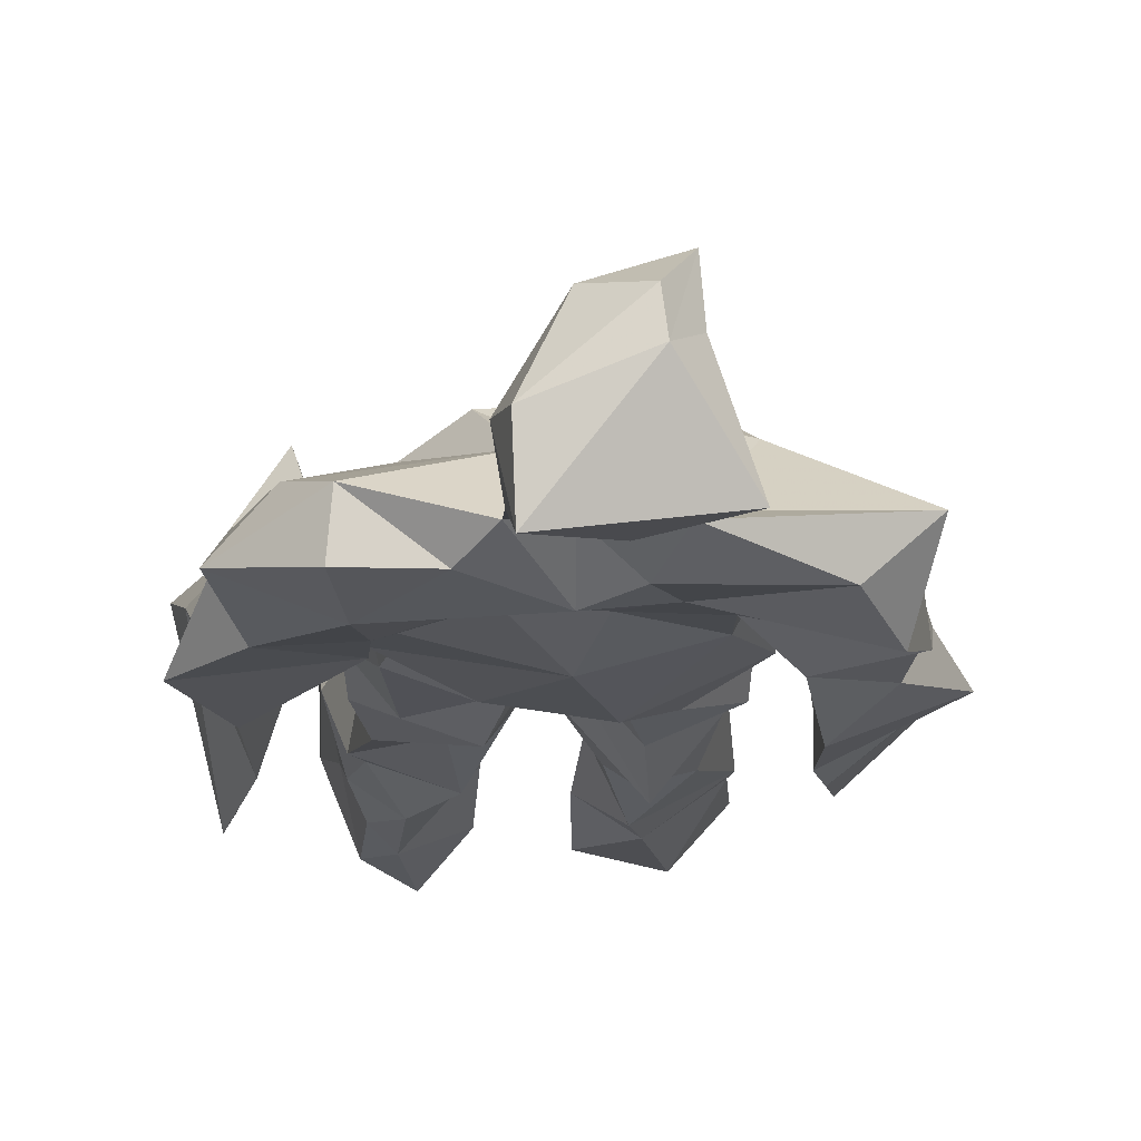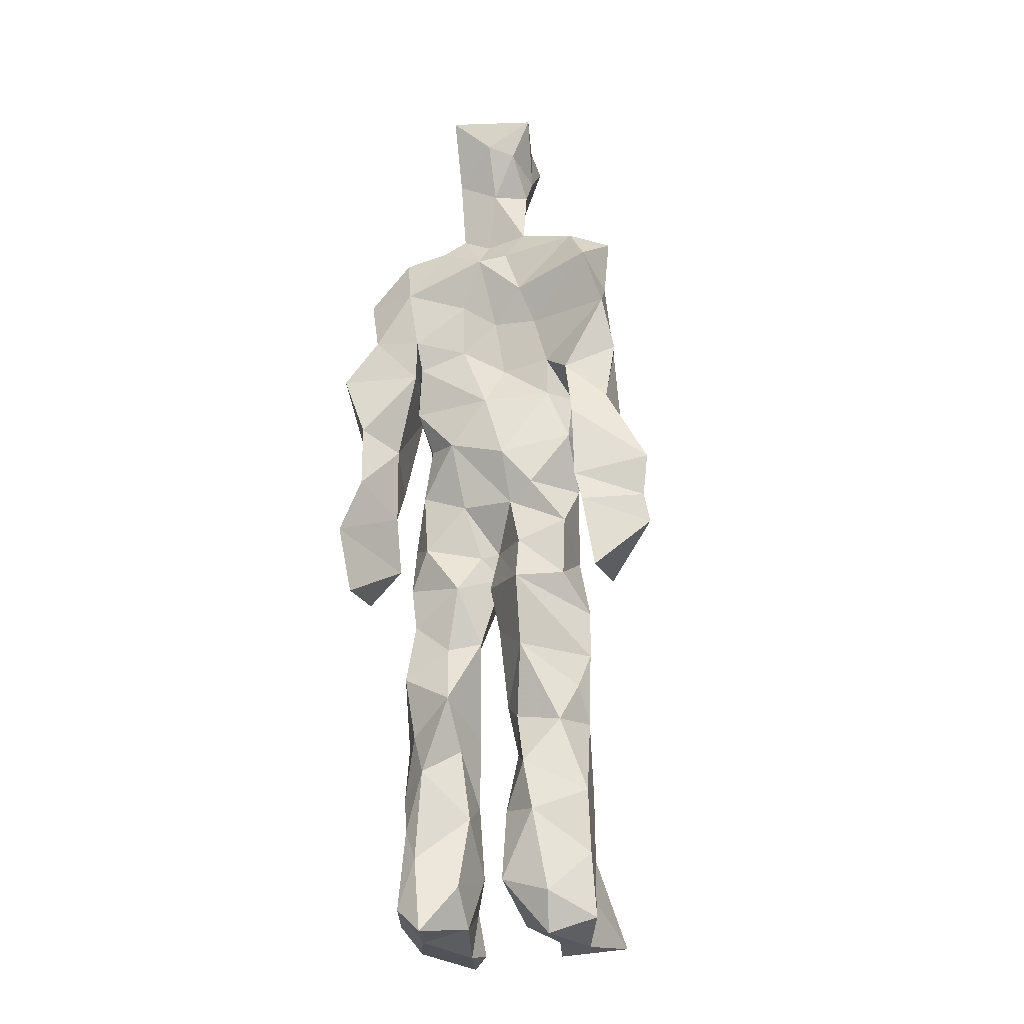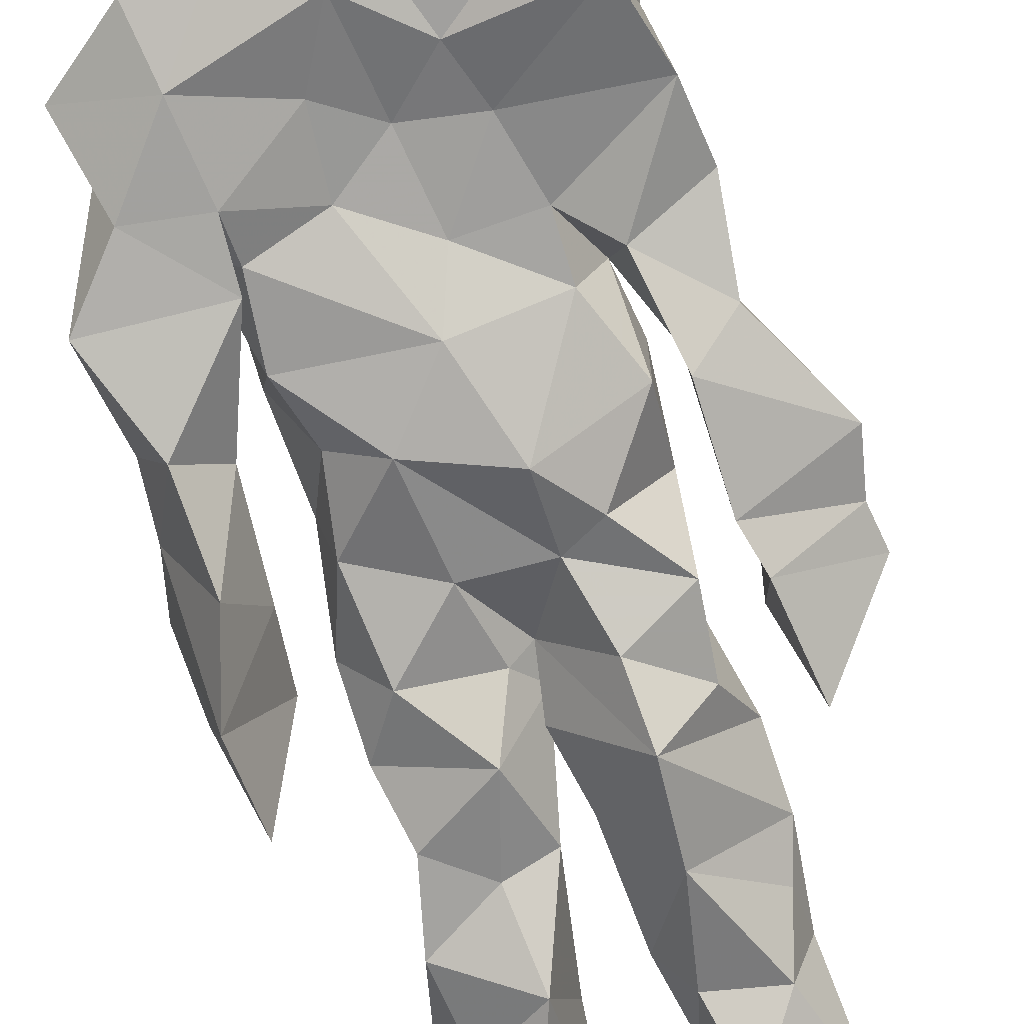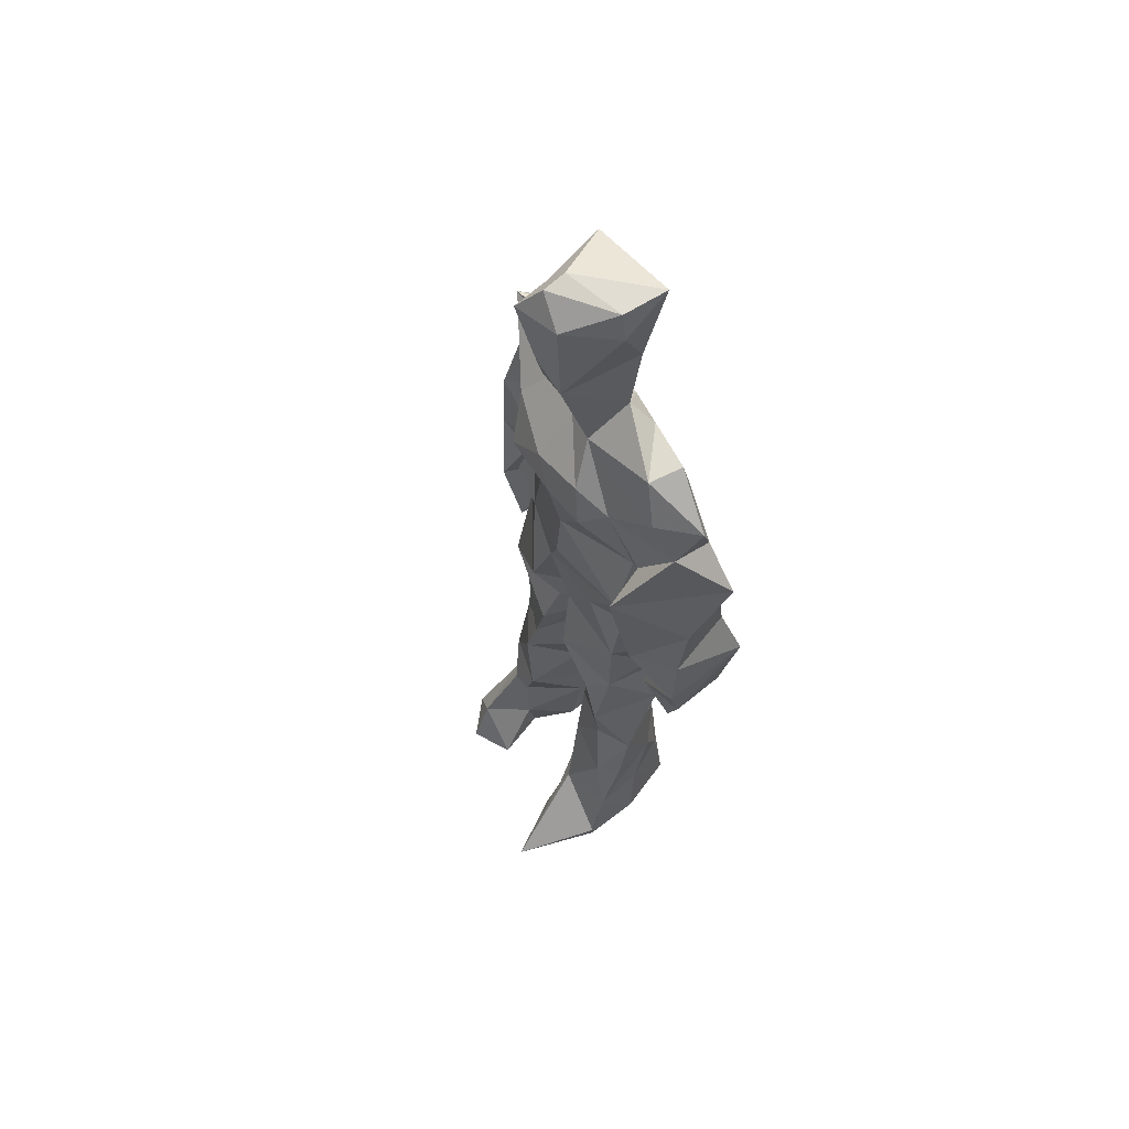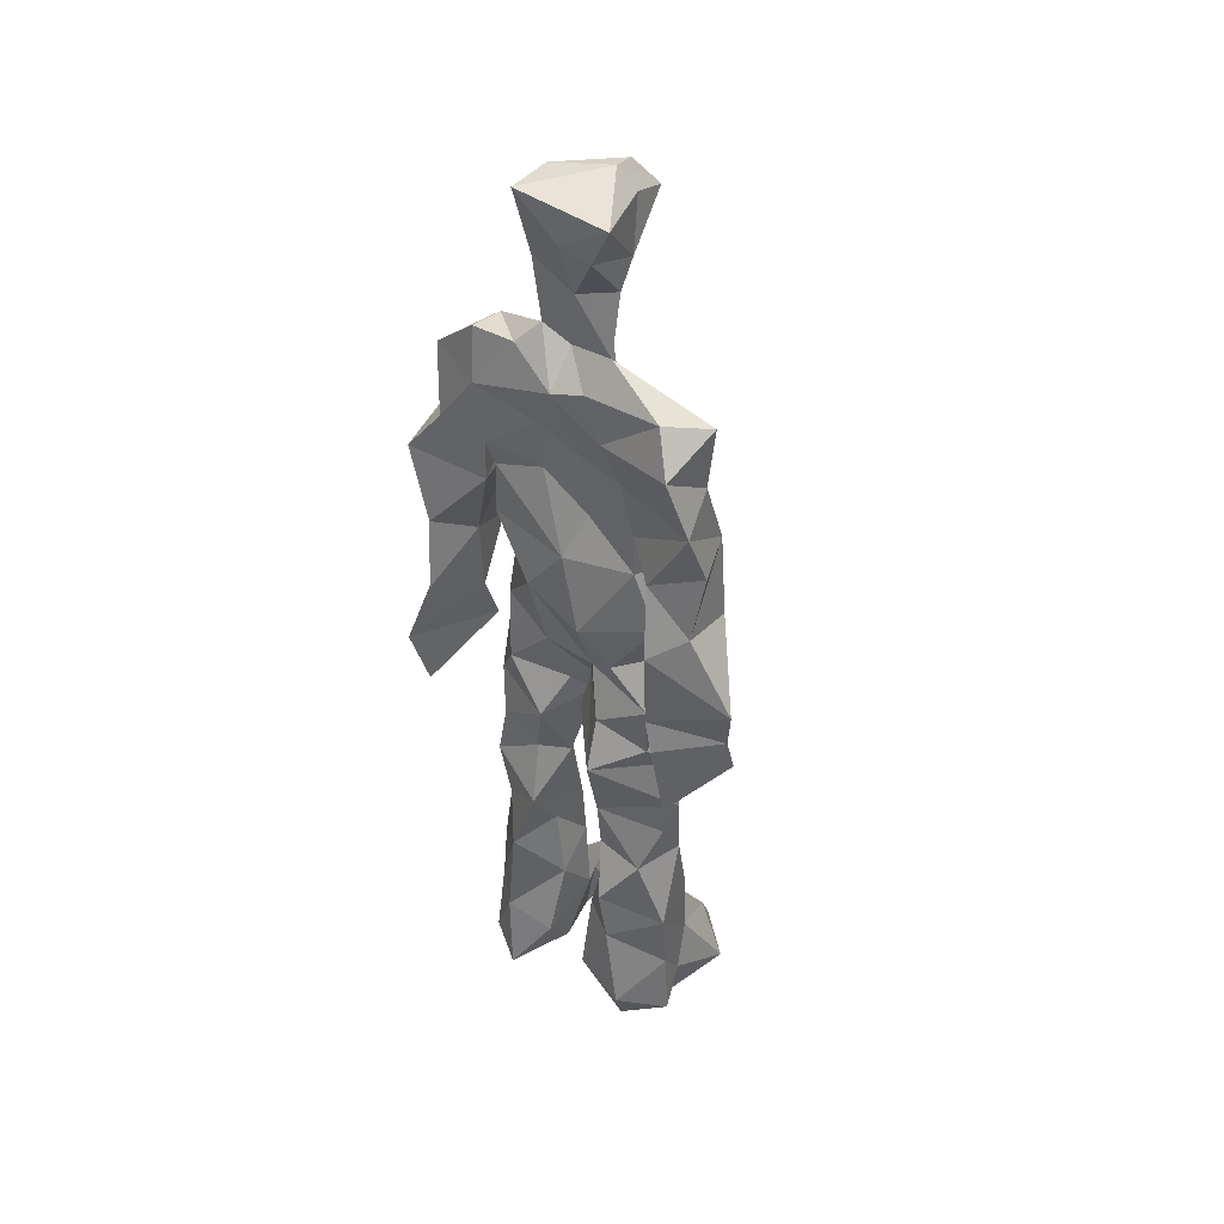
<metadata>
{"format":"obj","ext":"obj","renderer":"f3d","projection":"perspective","resolution":1024,"background":"white","views":[{"elev":-10.2,"azim":177.2,"up":"+Z"},{"elev":-22.3,"azim":-157.1,"up":"+Y"},{"elev":-73.3,"azim":-164.8,"up":"+Z"},{"elev":62.6,"azim":59.1,"up":"+Y"},{"elev":42.6,"azim":-141.3,"up":"+Y"}]}
</metadata>
<code>
v 0.4749 0.2337 0.4739
v 0.574 0.3668 0.4511
v 0.4746 0.4857 0.4525
v 0.5062 0.7889 0.4691
v 0.3701 0.6841 0.441
v 0.3786 0.3973 0.4804
v 0.5573 0.2178 0.4352
v 0.5846 0.3146 0.4522
v 0.59 0.775 0.4839
v 0.5189 0.3949 0.5194
v 0.4183 0.4589 0.4551
v 0.4088 0.3734 0.4974
v 0.4674 0.8467 0.4801
v 0.4907 0.7123 0.5263
v 0.5089 0.4635 0.5075
v 0.5994 0.06452 0.5311
v 0.6067 0.6285 0.527
v 0.3745 0.7667 0.4774
v 0.4471 0.2549 0.5198
v 0.4601 0.4379 0.4393
v 0.5599 0.1341 0.4285
v 0.6207 0.516 0.414
v 0.4111 0.2627 0.4968
v 0.4659 0.8718 0.4931
v 0.5335 0.864 0.4576
v 0.5243 0.074 0.4723
v 0.5768 0.6381 0.4437
v 0.4012 0.1917 0.4623
v 0.523 0.1251 0.5052
v 0.4057 0.327 0.4872
v 0.5776 0.5993 0.4543
v 0.533 0.552 0.4403
v 0.5743 0.3764 0.5013
v 0.4142 0.5596 0.5037
v 0.4369 0.6011 0.4599
v 0.5236 0.761 0.4991
v 0.5763 0.2572 0.4567
v 0.4762 0.5335 0.4352
v 0.3969 0.5588 0.4224
v 0.4131 0.1356 0.5124
v 0.4143 0.2962 0.4767
v 0.5117 0.3469 0.4679
v 0.4965 0.79 0.5051
v 0.597 0.256 0.4897
v 0.4947 0.844 0.4599
v 0.386 0.7369 0.4315
v 0.4167 0.5007 0.4924
v 0.5882 0.5807 0.5092
v 0.4455 0.1452 0.5214
v 0.4517 0.92 0.4476
v 0.5841 0.7333 0.4404
v 0.5445 0.05689 0.5258
v 0.5743 0.6494 0.4533
v 0.5449 0.5112 0.5068
v 0.5295 0.194 0.5082
v 0.4133 0.05484 0.495
v 0.5847 0.1972 0.4565
v 0.4609 0.1922 0.5229
v 0.4065 0.09463 0.4942
v 0.378 0.6495 0.4955
v 0.3985 0.06036 0.5539
v 0.4982 0.4427 0.4803
v 0.4245 0.2591 0.4533
v 0.4915 0.4377 0.5066
v 0.438 0.6392 0.461
v 0.4222 0.4067 0.4606
v 0.5981 0.08221 0.4819
v 0.4424 0.6724 0.5028
v 0.4925 0.3578 0.4689
v 0.4731 0.9098 0.5346
v 0.5119 0.4363 0.468
v 0.479 0.3565 0.5269
v 0.4734 0.137 0.469
v 0.6285 0.7008 0.4795
v 0.5877 0.4572 0.4775
v 0.4365 0.7242 0.511
v 0.4552 0.395 0.4204
v 0.3717 0.5721 0.4946
v 0.3331 0.4464 0.4623
v 0.6009 0.07685 0.5317
v 0.6094 0.7389 0.4907
v 0.4317 0.05988 0.4392
v 0.3866 0.4624 0.4195
v 0.5673 0.704 0.5053
v 0.5975 0.1349 0.5185
v 0.5247 0.2586 0.4979
v 0.4916 0.5274 0.5159
v 0.4498 0.5501 0.5084
v 0.4532 0.217 0.4328
v 0.4136 0.1957 0.5119
v 0.4659 0.6288 0.5083
v 0.5324 0.9313 0.4366
v 0.4793 0.7641 0.4506
v 0.369 0.5794 0.4449
v 0.5762 0.6777 0.4437
v 0.5035 0.4042 0.4714
v 0.511 0.5716 0.5217
v 0.3782 0.7118 0.4732
v 0.4358 0.06979 0.5829
v 0.4958 0.8641 0.5295
v 0.4815 0.4862 0.5296
v 0.3638 0.6374 0.4574
v 0.5332 0.2877 0.4383
v 0.4853 0.6353 0.4628
v 0.4298 0.1059 0.5639
v 0.4266 0.0956 0.425
v 0.5296 0.6642 0.4601
v 0.4649 0.7754 0.4744
v 0.5339 0.9316 0.4778
v 0.5399 0.9062 0.4783
v 0.4497 0.5013 0.4453
v 0.4545 0.6834 0.5302
v 0.6534 0.6419 0.4338
v 0.5492 0.06591 0.4178
v 0.4153 0.5508 0.4609
v 0.565 0.558 0.4632
v 0.5415 0.3412 0.4567
v 0.568 0.06383 0.4656
v 0.575 0.1625 0.4402
v 0.5051 0.7584 0.4417
v 0.3997 0.5559 0.4853
v 0.6207 0.6837 0.44
v 0.4442 0.1717 0.4322
v 0.4681 0.2662 0.4547
v 0.4703 0.8841 0.4499
v 0.5186 0.8384 0.5215
v 0.4576 0.3323 0.4367
v 0.5492 0.7818 0.452
v 0.4256 0.4333 0.5144
v 0.5427 0.06227 0.5551
v 0.4975 0.4178 0.4861
v 0.4943 0.896 0.4411
v 0.5565 0.3619 0.5169
v 0.5407 0.7246 0.5208
v 0.6372 0.7392 0.4592
v 0.486 0.2816 0.4754
v 0.5972 0.1977 0.4995
v 0.5869 0.6414 0.4915
v 0.6351 0.4617 0.3984
v 0.331 0.5107 0.4521
v 0.5276 0.7133 0.4534
v 0.6496 0.5296 0.4807
v 0.5265 0.3991 0.444
v 0.5779 0.08878 0.4312
v 0.6571 0.4906 0.4892
v 0.4746 0.1097 0.4339
v 0.4336 0.1592 0.5275
v 0.5487 0.1258 0.5307
v 0.6384 0.4064 0.4769
v 0.5772 0.0589 0.608
v 0.4664 0.05851 0.5602
v 0.6202 0.5381 0.5121
v 0.6267 0.5792 0.4254
v 0.6518 0.4419 0.4769
v 0.4658 0.7939 0.4679
v 0.4981 0.5969 0.4436
v 0.382 0.5005 0.5029
v 0.4953 0.6918 0.4629
v 0.4209 0.6032 0.489
v 0.5134 0.9132 0.5213
v 0.3376 0.4735 0.4582
v 0.4784 0.1762 0.4533
v 0.4002 0.1343 0.4664
v 0.5956 0.6477 0.4923
v 0.449 0.3 0.5061
v 0.3761 0.3959 0.4238
v 0.4642 0.7234 0.4513
v 0.4689 0.07394 0.479
v 0.4582 0.316 0.5027
v 0.5236 0.4862 0.4524
v 0.4063 0.7708 0.4495
v 0.5642 0.2494 0.5055
v 0.5732 0.3116 0.5157
v 0.5215 0.1754 0.4661
v 0.494 0.8354 0.5223
v 0.5138 0.6274 0.519
v 0.5845 0.4096 0.4624
v 0.5883 0.1339 0.4725
v 0.5799 0.5202 0.4931
v 0.3932 0.4282 0.4911
v 0.6057 0.4926 0.4666
v 0.6304 0.4023 0.4162
v 0.3948 0.4908 0.4222
v 0.4509 0.06425 0.5161
v 0.5433 0.1004 0.5381
v 0.5928 0.7771 0.4532
v 0.5373 0.3256 0.4973
v 0.6106 0.4422 0.4881
v 0.5229 0.1086 0.4446
v 0.4164 0.6794 0.4807
v 0.5789 0.1867 0.5143
v 0.6459 0.5751 0.4691
v 0.574 0.4447 0.5002
v 0.6026 0.5629 0.4596
v 0.5721 0.5071 0.4611
v 0.4543 0.105 0.5247
v 0.4846 0.9389 0.4969
v 0.5481 0.6815 0.523
v 0.4875 0.3966 0.5231
v 0.4712 0.9187 0.5044
v 0.5628 0.4454 0.4492
v 0.394 0.07482 0.4618
v 0.4871 0.9347 0.5174
v 0.41 0.6177 0.441
v 0.5066 0.6769 0.5271
v 0.5322 0.2419 0.4688
v 0.5323 0.8001 0.4661
v 0.4512 0.6862 0.46
v 0.4924 0.7532 0.4947
v 0.5706 0.07375 0.5241
v 0.6005 0.07259 0.5317
v 0.5885 0.07487 0.5669
v 0.6207 0.4829 0.4092
v 0.6221 0.5204 0.4476
v 0.6044 0.5478 0.4169
v 0.5398 0.06262 0.5396
v 0.5538 0.06986 0.5681
v 0.5676 0.09702 0.5322
v 0.5793 0.05798 0.5758
v 0.5658 0.06543 0.581
v 0.5428 0.08199 0.546
v 0.628 0.4889 0.4453
v 0.6251 0.4695 0.4629
v 0.6474 0.5087 0.4862
v 0.6205 0.5329 0.4785
v 0.63 0.5562 0.4532
v 0.6456 0.5582 0.4808
v 0.6298 0.5152 0.4887
v 0.5526 0.0779 0.5727
v 0.5393 0.1084 0.5374
v 0.5609 0.07351 0.5626
v 0.6197 0.5512 0.48
v 0.6248 0.5869 0.4586
f 23 165 30
f 135 74 122
f 174 29 55
f 6 166 180
f 97 87 48
f 108 43 155
f 32 116 195
f 151 61 184
f 128 51 120
f 27 95 122
f 119 144 21
f 133 187 173
f 49 196 73
f 156 53 31
f 101 88 47
f 48 176 97
f 31 48 116
f 112 205 14
f 1 19 58
f 97 91 88
f 153 22 194
f 59 61 40
f 64 129 199
f 69 169 136
f 128 120 207
f 17 194 152
f 17 113 74
f 190 159 68
f 90 23 28
f 180 166 83
f 81 84 74
f 80 148 150
f 179 75 195
f 160 109 203
f 11 129 47
f 127 136 124
f 107 95 53
f 99 151 105
f 191 172 55
f 25 207 45
f 149 182 154
f 35 115 159
f 94 78 60
f 118 52 26
f 68 159 91
f 22 142 139
f 14 205 134
f 38 32 3
f 53 156 107
f 100 160 70
f 208 46 167
f 201 170 195
f 110 126 25
f 173 8 33
f 39 121 183
f 85 67 178
f 39 183 140
f 3 170 62
f 39 204 121
f 131 10 15
f 117 8 103
f 142 22 153
f 181 188 145
f 169 165 19
f 140 161 157
f 155 13 45
f 99 105 61
f 195 116 179
f 57 178 119
f 177 193 33
f 83 79 161
f 160 203 70
f 97 88 87
f 118 67 16
f 171 93 167
f 12 77 30
f 178 67 144
f 62 71 131
f 62 20 3
f 166 79 83
f 208 104 65
f 39 94 204
f 207 120 4
f 21 7 119
f 171 46 18
f 47 88 34
f 94 140 78
f 44 57 37
f 147 90 40
f 121 159 78
f 93 4 120
f 134 84 36
f 43 175 13
f 119 7 57
f 11 66 129
f 55 29 148
f 189 21 114
f 12 30 72
f 125 50 132
f 20 66 11
f 54 48 87
f 89 124 1
f 155 45 4
f 195 75 201
f 109 92 197
f 137 85 57
f 105 151 196
f 120 158 167
f 155 43 13
f 44 8 173
f 145 152 181
f 205 176 198
f 26 114 118
f 154 182 139
f 66 77 12
f 187 10 42
f 203 197 70
f 26 185 29
f 96 69 77
f 186 128 9
f 70 200 24
f 1 124 136
f 175 100 70
f 152 192 17
f 80 16 85
f 200 50 24
f 56 184 61
f 161 79 180
f 89 1 162
f 37 57 7
f 81 135 9
f 131 42 10
f 47 129 101
f 80 85 148
f 46 5 98
f 49 73 58
f 8 37 103
f 46 98 18
f 201 177 143
f 202 59 163
f 163 59 40
f 69 96 72
f 78 140 157
f 17 74 164
f 162 146 123
f 185 150 148
f 181 152 194
f 197 200 70
f 169 72 165
f 158 107 104
f 111 3 11
f 187 42 86
f 68 76 190
f 53 164 31
f 69 136 127
f 152 145 142
f 23 63 28
f 163 40 28
f 29 174 189
f 116 32 31
f 190 98 60
f 98 76 18
f 24 125 13
f 25 92 110
f 58 162 1
f 49 58 147
f 66 20 77
f 197 203 109
f 166 6 79
f 142 145 139
f 43 36 126
f 132 50 92
f 74 113 122
f 204 65 159
f 83 183 157
f 175 43 126
f 4 45 207
f 65 204 5
f 141 158 120
f 10 187 133
f 159 88 91
f 174 21 189
f 108 18 76
f 209 76 14
f 94 102 204
f 106 82 202
f 193 10 33
f 105 147 40
f 194 22 181
f 200 197 50
f 3 32 170
f 196 147 105
f 62 15 87
f 147 58 90
f 83 157 180
f 68 91 112
f 160 100 126
f 180 79 6
f 89 162 123
f 137 57 44
f 101 62 87
f 75 179 193
f 155 93 171
f 36 84 81
f 134 209 14
f 199 12 72
f 41 63 23
f 109 160 110
f 82 146 168
f 192 142 153
f 114 144 118
f 46 171 167
f 16 150 52
f 61 151 99
f 38 111 115
f 135 81 74
f 121 204 159
f 73 146 162
f 55 172 86
f 136 169 19
f 73 162 58
f 45 132 25
f 164 27 17
f 112 91 205
f 35 104 156
f 77 62 96
f 170 32 195
f 176 205 91
f 201 71 170
f 117 2 8
f 51 128 186
f 13 175 24
f 16 67 85
f 143 131 71
f 28 40 90
f 29 189 26
f 32 38 156
f 59 56 61
f 138 31 164
f 159 190 60
f 133 173 33
f 167 158 208
f 186 9 135
f 62 101 64
f 152 142 192
f 164 74 84
f 103 86 42
f 121 78 157
f 132 92 25
f 23 30 41
f 13 125 45
f 4 93 155
f 188 181 139
f 169 69 72
f 202 163 106
f 62 170 71
f 89 28 63
f 202 56 59
f 107 141 95
f 189 114 26
f 137 44 191
f 7 21 174
f 46 208 5
f 104 107 156
f 139 182 188
f 64 101 129
f 207 36 9
f 154 145 188
f 43 209 36
f 146 82 106
f 157 183 121
f 123 28 89
f 172 44 173
f 151 184 196
f 63 124 89
f 24 175 70
f 106 163 123
f 54 193 179
f 122 113 27
f 165 72 30
f 138 176 48
f 168 146 73
f 95 51 122
f 35 159 65
f 138 84 198
f 136 19 1
f 84 138 164
f 64 96 62
f 22 139 181
f 172 173 86
f 77 69 127
f 35 156 38
f 55 148 191
f 177 75 193
f 15 10 193
f 65 104 35
f 185 26 52
f 106 123 146
f 93 120 167
f 12 199 129
f 165 23 19
f 88 101 87
f 190 76 98
f 209 108 76
f 117 42 143
f 102 94 60
f 183 161 140
f 48 54 179
f 207 9 128
f 154 139 145
f 90 58 19
f 171 18 155
f 31 138 48
f 105 40 61
f 133 33 10
f 209 134 36
f 164 95 27
f 30 77 127
f 179 116 48
f 193 54 15
f 29 185 148
f 68 112 76
f 100 175 126
f 115 111 47
f 149 154 188
f 47 111 11
f 197 92 50
f 9 36 81
f 192 113 17
f 184 56 168
f 37 8 44
f 156 31 32
f 16 52 118
f 130 52 150
f 201 75 177
f 97 176 91
f 3 111 38
f 120 51 141
f 55 206 174
f 17 27 194
f 2 33 8
f 108 155 18
f 83 161 183
f 143 71 201
f 39 140 94
f 53 95 164
f 30 127 41
f 172 191 44
f 66 12 129
f 168 73 196
f 37 7 103
f 207 25 126
f 113 153 27
f 177 33 2
f 62 131 15
f 174 206 7
f 113 192 153
f 95 141 51
f 122 51 135
f 143 177 2
f 20 62 77
f 20 11 3
f 34 88 159
f 117 103 42
f 34 159 115
f 28 123 163
f 206 86 103
f 102 5 204
f 60 78 159
f 207 126 36
f 206 103 7
f 150 185 130
f 15 54 87
f 148 85 191
f 173 187 86
f 52 130 185
f 119 178 144
f 49 147 196
f 178 57 85
f 144 114 21
f 158 141 107
f 124 63 127
f 196 184 168
f 35 38 115
f 202 82 56
f 2 117 143
f 138 198 176
f 110 160 126
f 132 45 125
f 209 43 108
f 131 143 42
f 208 158 104
f 188 182 149
f 80 150 16
f 186 135 51
f 199 96 64
f 5 60 98
f 41 127 63
f 72 96 199
f 125 24 50
f 90 19 23
f 67 118 144
f 112 14 76
f 109 110 92
f 168 56 82
f 84 134 198
f 206 55 86
f 205 198 134
f 102 60 5
f 137 191 85
f 194 27 153
f 161 180 157
f 47 34 115
f 65 5 208

</code>
